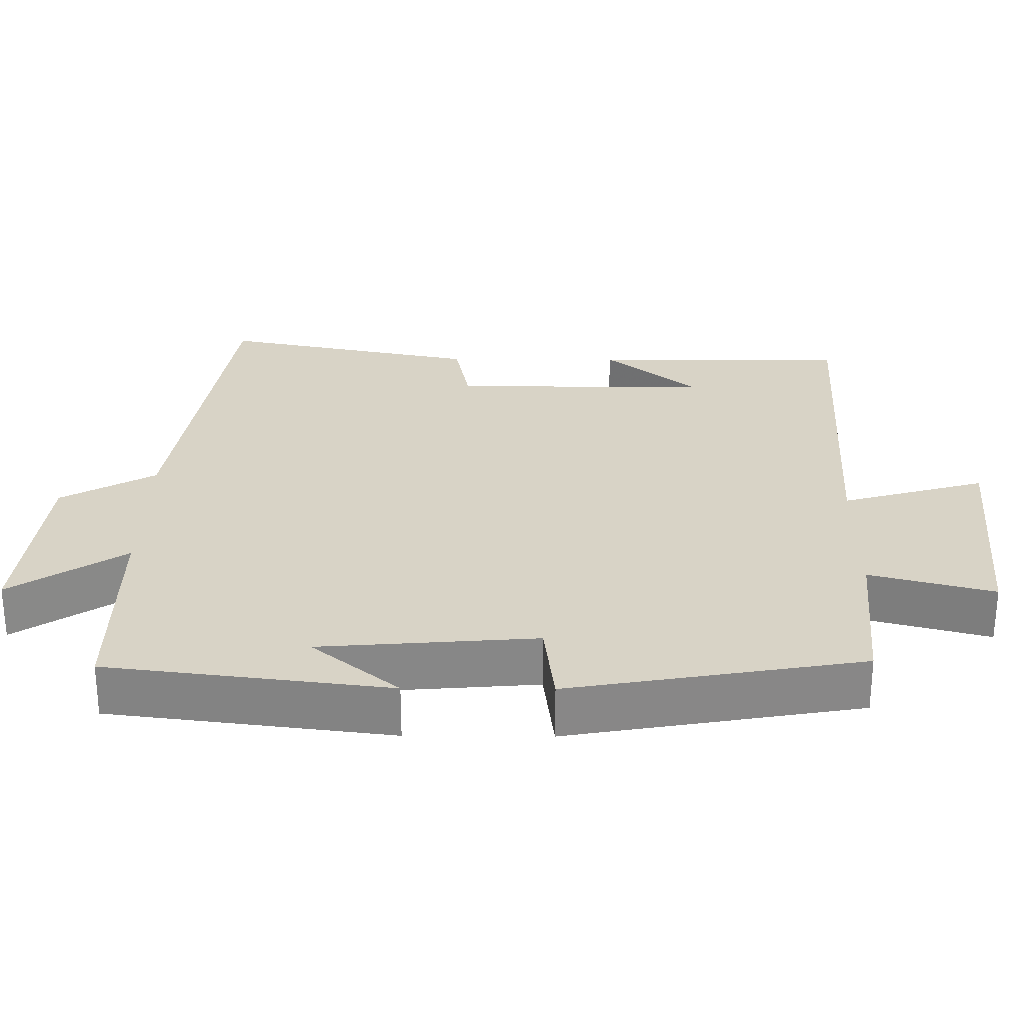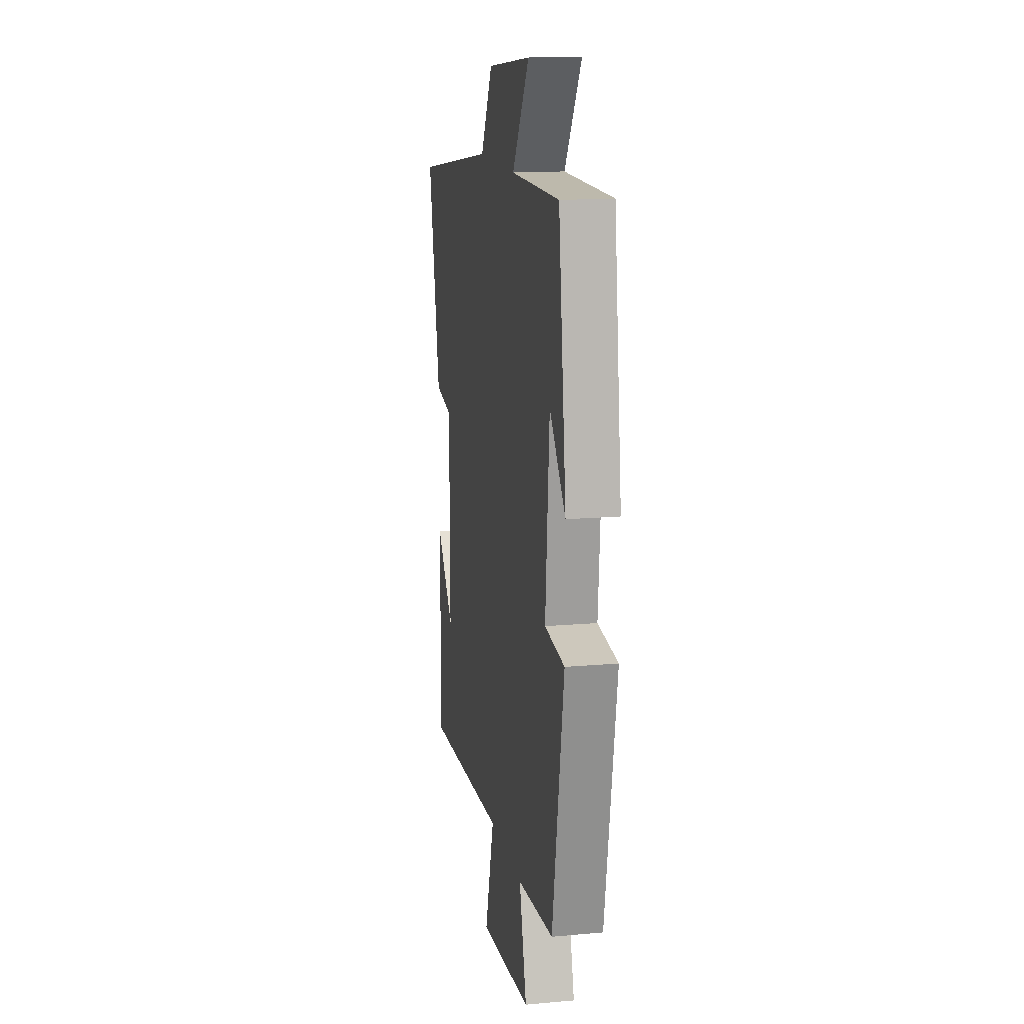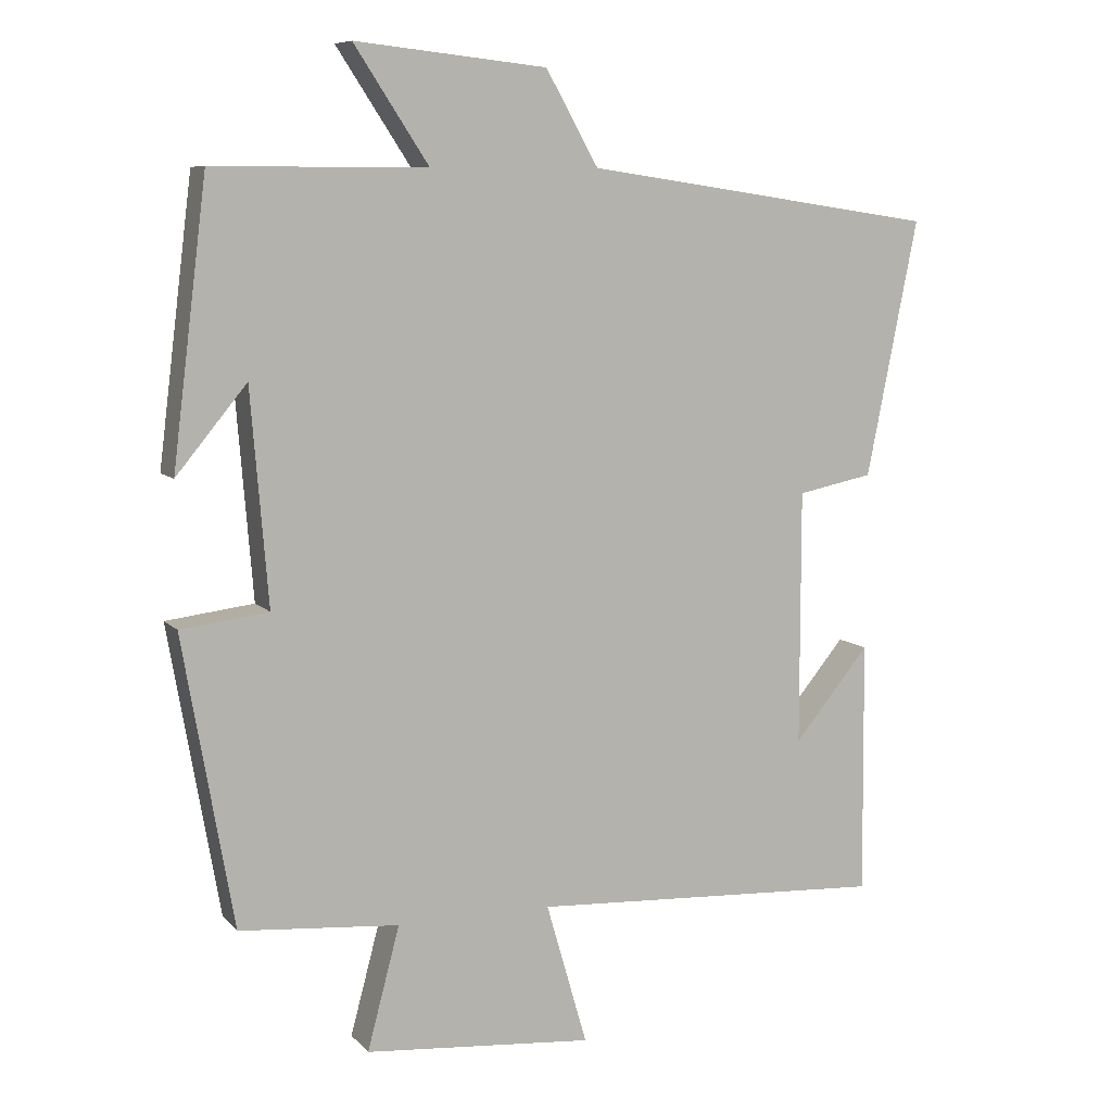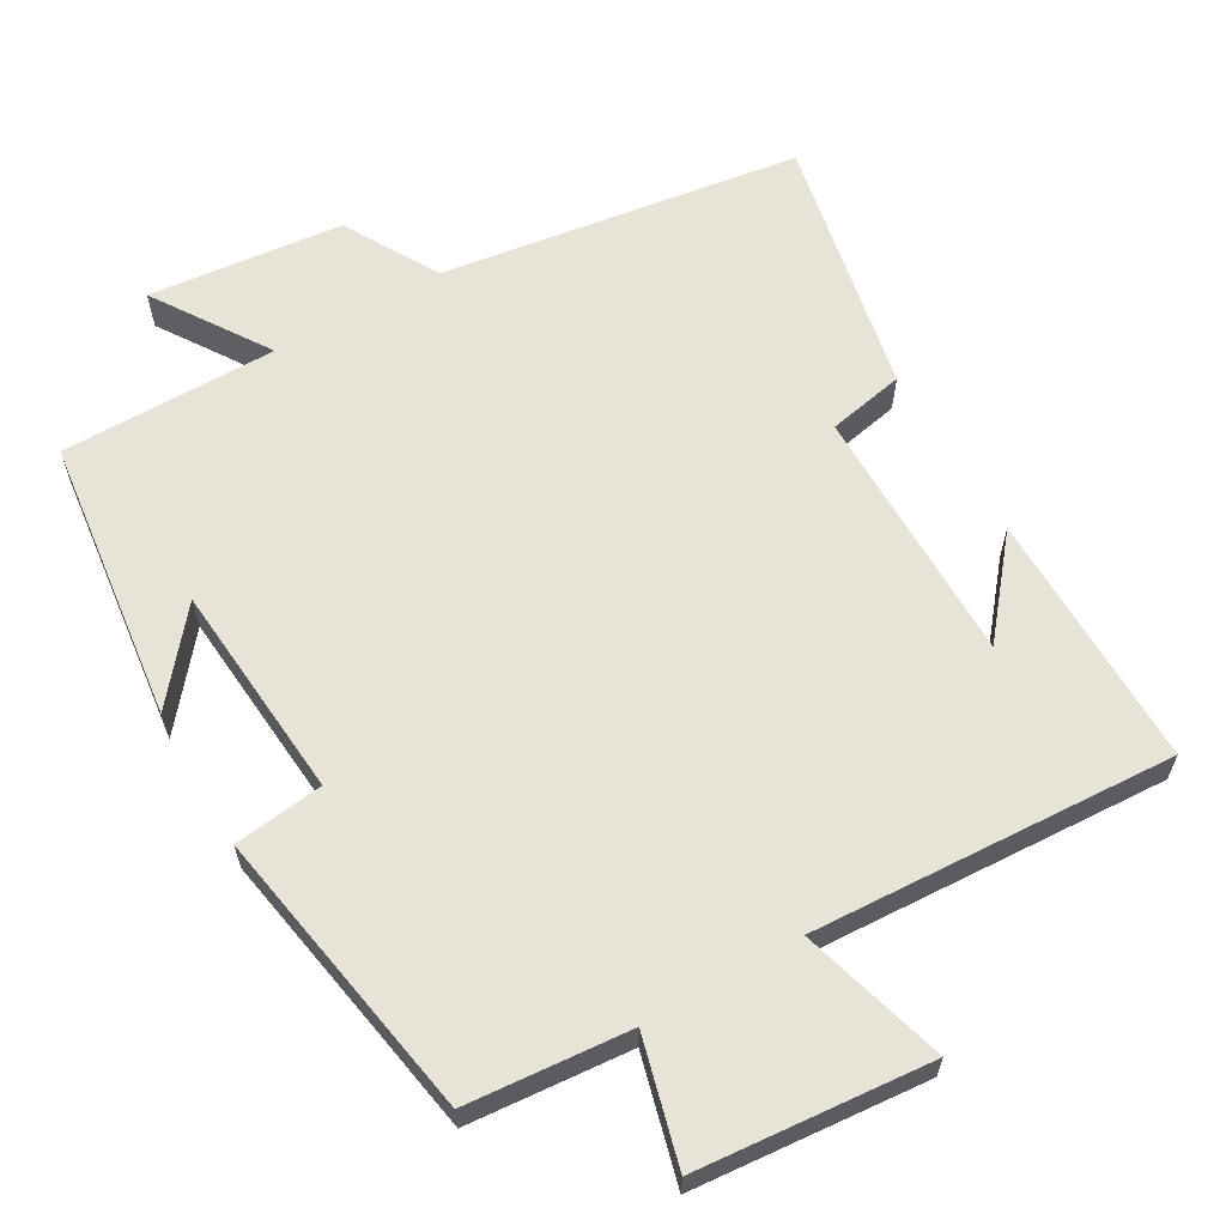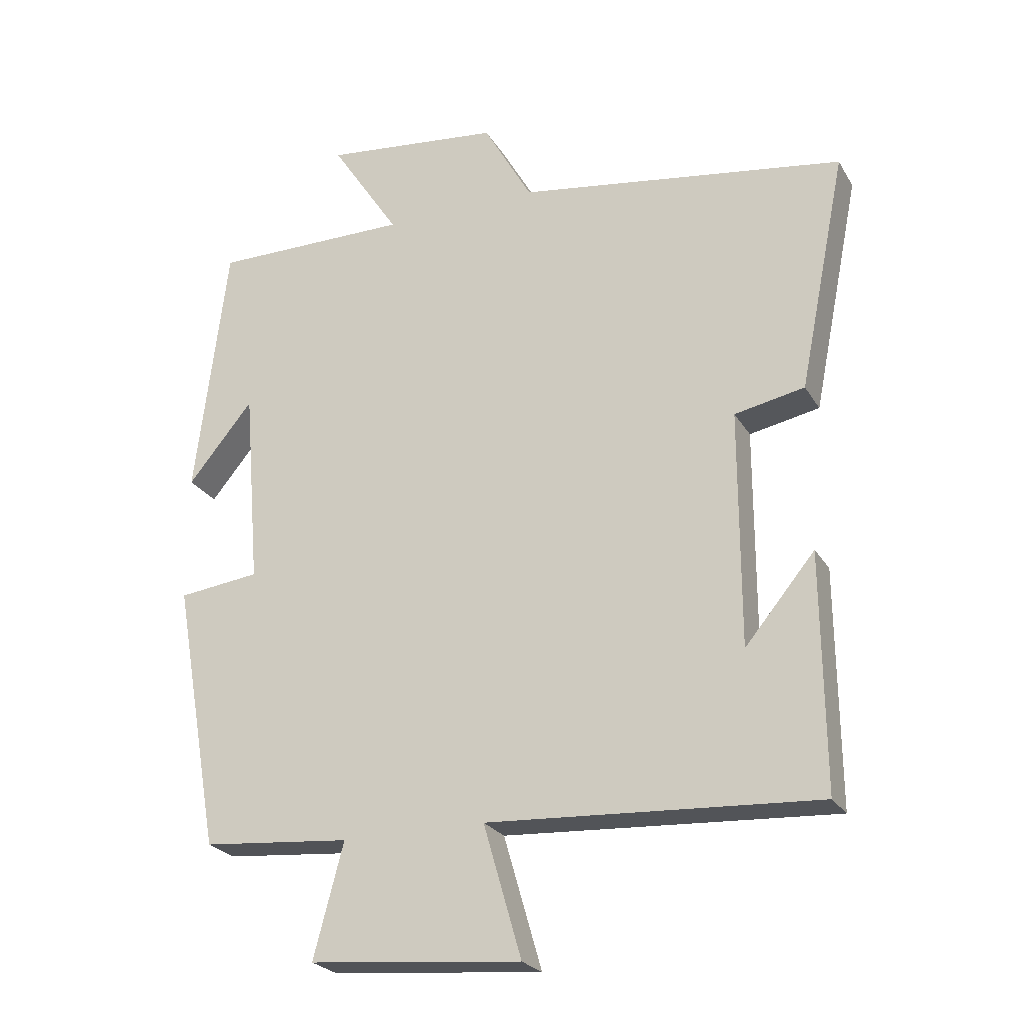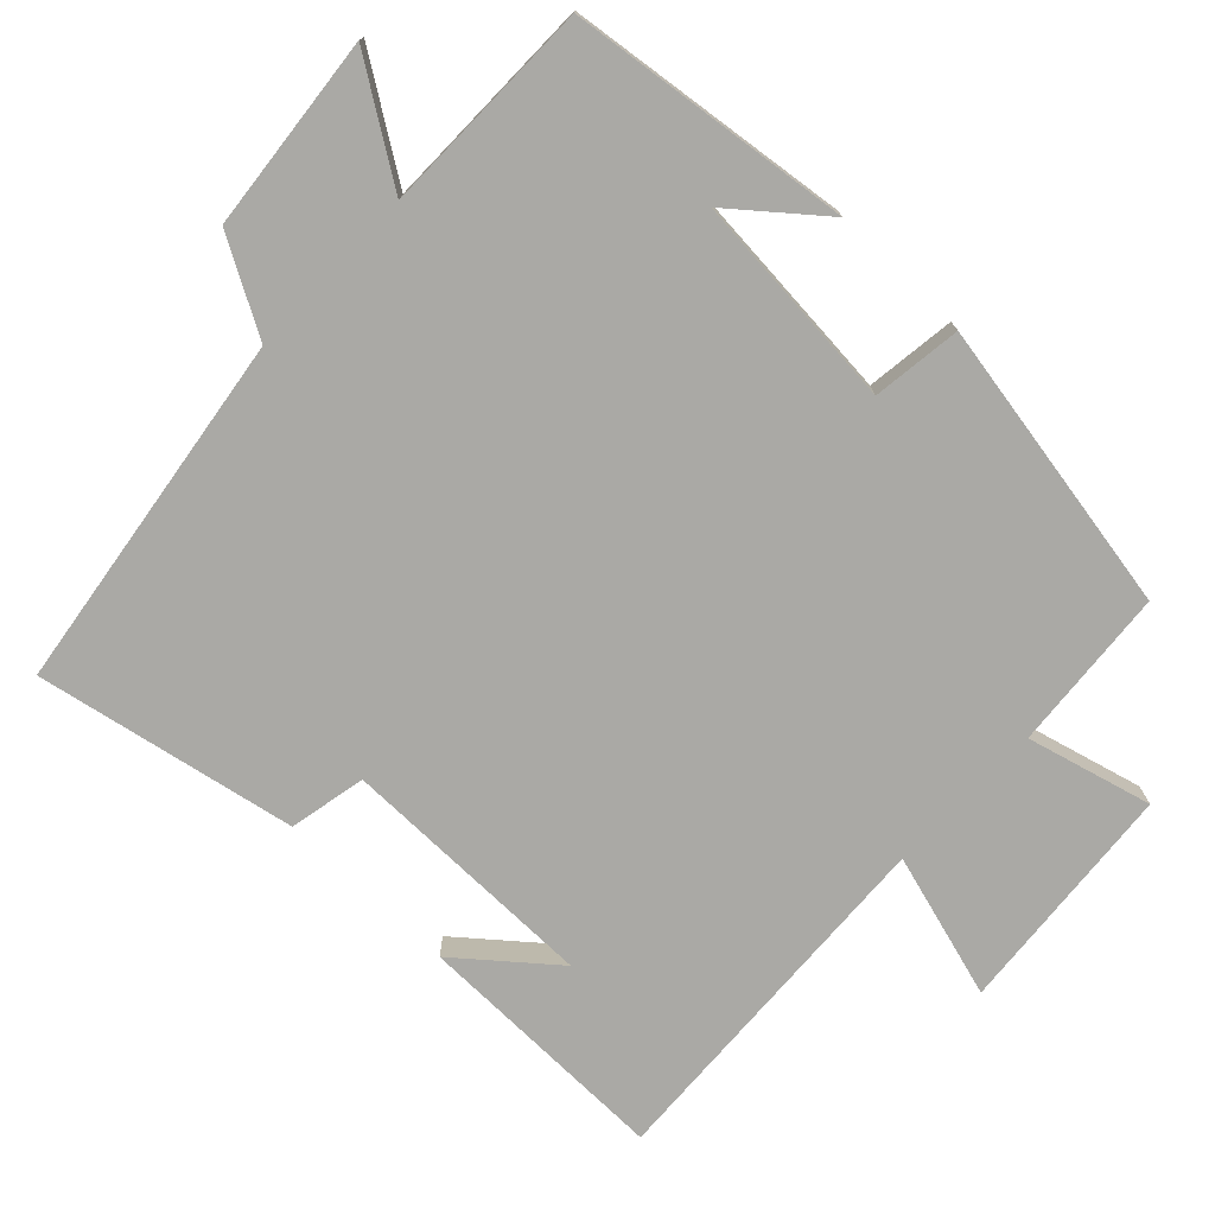
<metadata>
{"format":"obj","ext":"obj","renderer":"f3d","projection":"perspective","resolution":1024,"background":"white","views":[{"elev":27.8,"azim":90.5,"up":"+Y"},{"elev":15.0,"azim":79.2,"up":"+Z"},{"elev":8.4,"azim":156.8,"up":"+Z"},{"elev":62.2,"azim":150.0,"up":"+Y"},{"elev":-24.2,"azim":-156.3,"up":"+Z"},{"elev":-75.4,"azim":46.2,"up":"+Y"}]}
</metadata>
<code>
v 0.43 0.07 -0.481
v 0.208 0.07 -0.5
v 0.253 0.07 -0.67
v -0.065 0.07 -0.698
v -0.008 0.07 -0.5
v -0.503 0.07 -0.527
v -0.5 0.07 -0.175
v -0.395 0.07 -0.302
v -0.395 0.07 0.052
v -0.5 0.07 0.073
v -0.571 0.07 0.428
v -0.08 0.07 0.5
v -0.007 0.07 0.629
v 0.259 0.07 0.657
v 0.156 0.07 0.5
v 0.452 0.07 0.5
v 0.5 0.07 0.113
v 0.402 0.07 0.232
v 0.378 0.07 -0.064
v 0.5 0.07 -0.079
v 0.43 0 -0.481
v 0.208 0 -0.5
v 0.253 0 -0.67
v -0.065 0 -0.698
v -0.008 0 -0.5
v -0.503 0 -0.527
v -0.5 0 -0.175
v -0.395 0 -0.302
v -0.395 0 0.052
v -0.5 0 0.073
v -0.571 0 0.428
v -0.08 0 0.5
v -0.007 0 0.629
v 0.259 0 0.657
v 0.156 0 0.5
v 0.452 0 0.5
v 0.5 0 0.113
v 0.402 0 0.232
v 0.378 0 -0.064
v 0.5 0 -0.079
f 19 20 1 2
f 18 19 2
f 16 17 18
f 15 16 18 2
f 12 13 14 15
f 12 15 2
f 9 10 11 12
f 8 9 12 2
f 6 7 8
f 5 6 8
f 5 8 2
f 2 3 4 5
f 22 21 40 39
f 22 39 38
f 38 37 36
f 22 38 36 35
f 35 34 33 32
f 22 35 32
f 32 31 30 29
f 22 32 29 28
f 28 27 26
f 28 26 25
f 22 28 25
f 25 24 23 22
f 1 21 22 2
f 2 22 23 3
f 3 23 24 4
f 4 24 25 5
f 5 25 26 6
f 6 26 27 7
f 7 27 28 8
f 8 28 29 9
f 9 29 30 10
f 10 30 31 11
f 11 31 32 12
f 12 32 33 13
f 13 33 34 14
f 14 34 35 15
f 15 35 36 16
f 16 36 37 17
f 17 37 38 18
f 18 38 39 19
f 19 39 40 20
f 20 40 21 1

</code>
